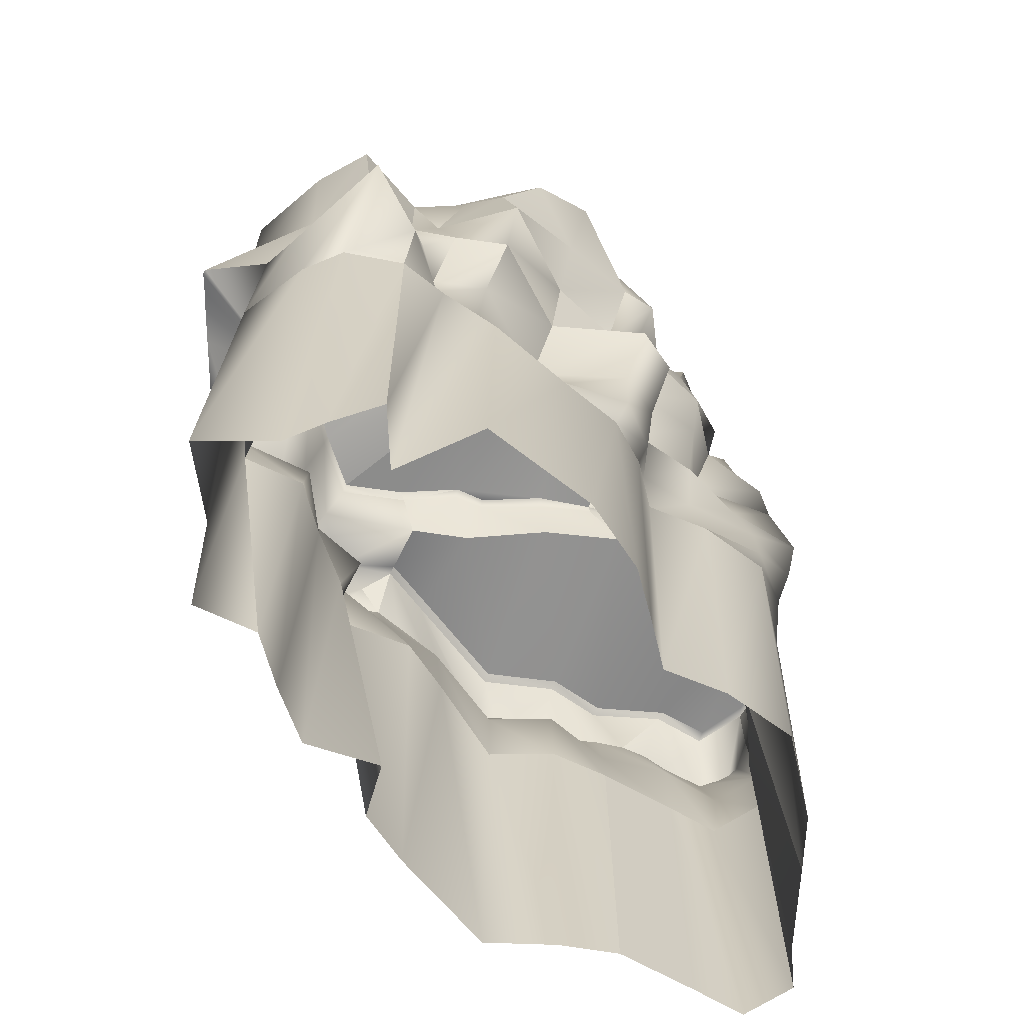
<metadata>
{"format":"obj","ext":"obj","renderer":"f3d","projection":"perspective","resolution":1024,"background":"white","views":[{"elev":-65.8,"azim":94.0,"up":"+Y"}]}
</metadata>
<code>
g san001
v 5088 19.22 -2822
v 5159 16.52 -2741
v 5160 61.14 -2749
v 5106 61.14 -2816
v 5215 0.499 -2768
v 5242 70.27 -2799
v 5280 19.88 -2826
v 5221 16.52 -2880
v 5241 81.48 -2855
v 5280 19.88 -2826
v 5133 16.52 -2893
v 5151 61.14 -2907
v 5157 112.8 -2759
v 5102 118.9 -2813
v 5225 113.7 -2803
v 5241 81.48 -2855
v 5225 113.7 -2803
v 5156 118.9 -2893
v 5218 118.9 -2863
v 5174 158.8 -2777
v 5122 158.8 -2829
v 5218 158.8 -2805
v 5212 158.8 -2868
v 5152 158.8 -2889
v 5212 158.8 -2868
v 5178 174.7 -2788
v 5142 174.7 -2827
v 5208 174.7 -2804
v 5192 174.7 -2853
v 5157 174.7 -2858
v 5192 174.7 -2853
v 5218 118.9 -2863
v 5178 174.7 -2788
v 5208 174.7 -2804
v 5142 174.7 -2827
v 5192 174.7 -2853
v 5142 174.7 -2827
v 5208 174.7 -2804
v 5192 174.7 -2853
v 5157 174.7 -2858
v 5142 174.7 -2827
v 5090 96.05 -2921
v 5073 97.94 -2863
v 5088 19.22 -2822
v 5088 19.22 -2822
v 5133 16.52 -2893
v 5043 81.13 -2954
v 5068 18.05 -2967
v 4997 73.8 -2916
v 4967 19.22 -2912
v 5015 84.19 -2859
v 5023 19.22 -2848
v 5073 97.94 -2863
v 5088 19.22 -2822
v 5073 97.94 -2863
v 5090 96.05 -2921
v 5029 104.3 -2934
v 5029 104.3 -2934
v 4997 99.19 -2912
v 4997 99.19 -2912
v 5015 84.19 -2859
v 5427 246.4 -2653
v 5486 230.3 -2667
v 5468 230.3 -2711
v 5427 230.3 -2716
v 5384 200.6 -2702
v 5379 200.6 -2641
v 5418 230.3 -2616
v 5445 230.3 -2618
v 5477 230.3 -2624
v 5486 230.3 -2667
v 5525 129 -2671
v 5484 129 -2735
v 5468 230.3 -2711
v 5468 230.3 -2711
v 5410 119.1 -2751
v 5468 230.3 -2711
v 5427 230.3 -2716
v 5427 230.3 -2716
v 5410 119.1 -2751
v 5343 119.1 -2704
v 5427 230.3 -2716
v 5343 119.1 -2704
v 5384 200.6 -2702
v 5343 193.6 -2692
v 5340 147.1 -2698
v 5331 129 -2650
v 5343 193.6 -2692
v 5331 129 -2650
v 5342 193.6 -2661
v 5379 200.6 -2641
v 5331 129 -2650
v 5392 129.7 -2614
v 5418 230.3 -2616
v 5419 132.9 -2591
v 5445 230.3 -2618
v 5516 132.9 -2619
v 5477 230.3 -2624
v 5477 230.3 -2624
v 5516 132.9 -2619
v 5525 129 -2671
v 5486 230.3 -2667
v 5552 3.168 -2619
v 5463 27.65 -2710
v 5392 27.65 -2783
v 5344 114.2 -2793
v 5369 12.91 -2821
v 5329 23.54 -2785
v 5344 114.2 -2793
v 5278 33.18 -2740
v 5302 114.2 -2747
v 5343 119.1 -2704
v 5250 -1.701 -2688
v 5296 27.65 -2676
v 5342 124.6 -2617
v 5307 23.28 -2647
v 5327 23.28 -2575
v 5366 120.1 -2594
v 5370 20.32 -2568
v 5406 15.61 -2540
v 5452 89.51 -2500
v 5437 21.99 -2493
v 5518 34.03 -2496
v 5452 89.51 -2500
v 5518 34.03 -2496
v 5511 90.73 -2503
v 5516 132.9 -2619
v 5539 20.2 -2564
v 5552 3.168 -2619
v 5516 132.9 -2619
v 5552 3.168 -2619
v 5525 129 -2671
v 5343 193.6 -2692
v 5342 193.6 -2661
v 5384 200.6 -2702
v 5343 119.1 -2704
v 5340 147.1 -2698
v 5343 193.6 -2692
v 5343 119.1 -2704
v 5343 119.1 -2704
v 5410 119.1 -2751
v 5344 114.2 -2793
v 5302 114.2 -2747
v 5410 119.1 -2751
v 5392 27.65 -2783
v 5369 12.91 -2821
v 5344 114.2 -2793
v 5302 114.2 -2747
v 5278 33.18 -2740
v 5516 132.9 -2619
v 5419 132.9 -2591
v 5452 89.51 -2500
v 5511 90.73 -2503
v 5539 20.2 -2564
v 5516 132.9 -2619
v 5511 90.73 -2503
v 5518 34.03 -2496
v 5248 -89.06 -2686
v 5211 -89.07 -2765
v 5108 -89.06 -2711
v 5131 -97.48 -2642
v 5130 -89.06 -2559
v 5149 -89.06 -2525
v 5304 -89.07 -2636
v 5302 -94.04 -2553
v 5352 -78.57 -2519
v 5302 -94.04 -2553
v 5239 -78.73 -2345
v 5596 -26.94 -2369
v 5627 -26.94 -2434
v 5557 -33.57 -2496
v 5480 -43.37 -2485
v 5167 -89.07 -2365
v 5151 -89.06 -2444
v 5399 -53.36 -2488
v 5307 -69.85 -2332
v 5433 -48.81 -2285
v 5535 -37.66 -2286
v 5345 -66.12 -2264
v 5086 -159.1 -2753
v 5099 -159.1 -2820
v 5035 -170.2 -2847
v 4798 -153.3 -2802
v 4751 -159.1 -2852
v 4792 -159.1 -2794
v 5061 -171.8 -2423
v 5069 -165.5 -2429
v 5004 -150.7 -2466
v 4997 -156.5 -2460
v 4877 -169.2 -2545
v 4886 -163.2 -2550
v 5104 -159.1 -2536
v 5105 -159.1 -2647
v 4857 -166.7 -2641
v 4886 -163.2 -2550
v 4866 -161.2 -2647
v 4804 -159.1 -2700
v 4866 -161.2 -2647
v 4813 -153.6 -2706
v 4813 -153.6 -2706
v 4798 -153.3 -2802
v 4956 -163.8 -2943
v 4786 -156.2 -2914
v 4798 -150.8 -2916
v 4841 -159.1 -2952
v 4761 -153.4 -2858
v 4786 -156.2 -2914
v 4735 -219 -2902
v 4725 -219.2 -2891
v 4787 -236.3 -2915
v 4751 -159.1 -2852
v 4746 -225.9 -2796
v 4792 -159.1 -2794
v 4710 -220.7 -2847
v 5030 -229.7 -2406
v 5045 -231 -2350
v 5052 -195.5 -2383
v 5052 -195.5 -2383
v 5061 -171.8 -2423
v 5030 -229.7 -2406
v 4959 -230.3 -2468
v 5001 -229.7 -2432
v 5061 -171.8 -2423
v 4997 -156.5 -2460
v 4855 -236.7 -2533
v 4864 -236.1 -2525
v 4877 -169.2 -2545
v 4816 -234 -2622
v 4840 -235.9 -2560
v 4857 -166.7 -2641
v 4800 -231.6 -2702
v 4804 -159.1 -2700
v 4788 -230.2 -2738
v 4770 -228.9 -2769
v 4951 -236.3 -2928
v 4844 -236.3 -2943
v 4841 -159.1 -2952
v 4851 -153.6 -2951
v 4787 -236.3 -2915
v 4786 -156.2 -2914
v 4778 -319 -2926
v 4743 -319 -2864
v 4710 -220.7 -2847
v 4735 -219 -2902
v 4787 -236.3 -2915
v 4746 -225.9 -2796
v 4795 -319 -2795
v 4770 -228.9 -2769
v 5057 -319 -2422
v 5112 -321.5 -2370
v 5072 -233.4 -2249
v 5045 -231 -2350
v 5030 -229.7 -2406
v 5002 -319 -2488
v 5001 -229.7 -2432
v 4959 -230.3 -2468
v 4896 -319 -2554
v 4864 -236.1 -2525
v 4855 -236.7 -2533
v 4892 -319 -2640
v 4840 -235.9 -2560
v 4816 -234 -2622
v 4824 -319 -2708
v 4800 -231.6 -2702
v 4953 -319 -2905
v 4852 -319 -2915
v 4778 -319 -2926
v 4792 -419.3 -2916
v 4757 -419.3 -2854
v 4798 -419.3 -2796
v 5072 -419.3 -2461
v 5120 -419.3 -2361
v 5007 -419.3 -2498
v 4899 -419.3 -2554
v 4894 -419.3 -2641
v 4855 -419.3 -2710
v 4955 -419.3 -2906
v 4856 -419.3 -2906
v 4792 -419.3 -2916
v 4801 -853.9 -2919
v 4766 -853.9 -2857
v 4757 -419.3 -2854
v 4792 -419.3 -2916
v 4807 -853.9 -2799
v 4798 -419.3 -2796
v 5077 -853.9 -2428
v 5142 -854.1 -2452
v 5120 -419.3 -2361
v 5072 -419.3 -2461
v 5012 -853.9 -2464
v 5007 -419.3 -2498
v 4892 -853.9 -2549
v 4899 -419.3 -2554
v 4882 -853.9 -2640
v 4894 -419.3 -2641
v 4864 -853.9 -2713
v 4855 -419.3 -2710
v 4807 -853.9 -2799
v 4864 -853.9 -2713
v 4855 -419.3 -2710
v 4798 -419.3 -2796
v 4966 -853.9 -2932
v 4858 -853.9 -2918
v 4856 -419.3 -2906
v 4955 -419.3 -2906
v 4801 -853.9 -2919
v 4792 -419.3 -2916
v 5108 -89.06 -2711
v 5124 -77.27 -2864
v 5099 -159.1 -2820
v 5099 -159.1 -2820
v 5104 -94.51 -2713
v 5108 -89.06 -2711
v 5032 -84.24 -2852
v 5035 -170.2 -2847
v 5149 -89.06 -2525
v 5130 -89.06 -2559
v 5122 -94.72 -2556
v 5140 -94.86 -2521
v 5126 -169.9 -2461
v 5142 -98.11 -2447
v 5131 -97.48 -2642
v 5120 -103.3 -2643
v 5105 -159.1 -2647
v 5104 -159.1 -2536
v 5108 -89.06 -2711
v 5104 -94.51 -2713
v 5086 -159.1 -2753
v 4976 -84.24 -2915
v 4956 -163.8 -2943
v 5056 -160.3 -2999
v 5052 -237.5 -2983
v 4951 -236.3 -2928
v 4956 -163.8 -2943
v 5053 -320.1 -2961
v 4953 -319 -2905
v 5043 -419.3 -2948
v 4955 -419.3 -2906
v 5043 -419.3 -2948
v 5038 -854.4 -2941
v 4966 -853.9 -2932
v 4955 -419.3 -2906
v 5076 -85.41 -2971
v 5056 -160.3 -2999
v 4956 -163.8 -2943
v 4976 -84.24 -2915
v 5211 -89.07 -2765
v 5108 -89.06 -2711
v 5215 0.499 -2768
v 5108 -89.06 -2711
v 4976 -84.24 -2915
v 5076 -85.41 -2971
v 5126 -169.9 -2461
v 5165 -180.8 -2342
v 5162 -99.7 -2361
v 5167 -89.07 -2365
v 5151 -89.06 -2444
v 5142 -98.11 -2447
v 5235 -180.8 -2321
v 5235 -89.97 -2340
v 5239 -78.73 -2345
v 5589 -180.8 -2368
v 5627 -180.8 -2449
v 5638 -34.75 -2437
v 5627 -26.94 -2434
v 5596 -26.94 -2369
v 5605 -35.25 -2367
v 5627 -180.8 -2449
v 5571 -180.8 -2498
v 5557 -33.57 -2496
v 5627 -26.94 -2434
v 5638 -34.75 -2437
v 5295 -180.8 -2304
v 5305 -79.11 -2327
v 5307 -69.85 -2332
v 5438 -180.8 -2292
v 5543 -180.8 -2281
v 5543 -45.74 -2281
v 5535 -37.66 -2286
v 5433 -48.81 -2285
v 5438 -59.5 -2282
v 5339 -180.8 -2239
v 5345 -66.12 -2264
v 5345 -76.39 -2256
v 5072 -233.4 -2249
v 5077 -233.8 -2247
v 5119 -189.4 -2346
v 5137 -238.7 -2263
v 5198 -244.6 -2280
v 5588 -250.8 -2379
v 5632 -250.8 -2466
v 5632 -250.8 -2466
v 5569 -250.8 -2516
v 5229 -248.4 -2286
v 5306 -254.4 -2233
v 5463 -267.5 -2221
v 5508 -269.8 -2225
v 5565 -277.5 -2232
v 5574 -294.7 -2315
v 5340 -256.8 -2216
v 5323 -255.3 -2218
v 5319 -255.1 -2219
v 5112 -321.5 -2370
v 5157 -334.8 -2399
v 5137 -238.7 -2263
v 5077 -233.8 -2247
v 5072 -233.4 -2249
v 5229 -248.4 -2286
v 5229 -248.4 -2286
v 5198 -244.6 -2280
v 5602 -303.2 -2350
v 5700 -314.7 -2473
v 5700 -314.7 -2473
v 5620 -342.3 -2513
v 5235 -249.1 -2285
v 5306 -254.4 -2233
v 5434 -334.8 -2327
v 5574 -294.7 -2315
v 5565 -277.5 -2232
v 5508 -269.8 -2225
v 5463 -267.5 -2221
v 5348 -334.8 -2254
v 5340 -256.8 -2216
v 5323 -255.3 -2218
v 5295 -334.8 -2344
v 5348 -334.8 -2254
v 5323 -255.3 -2218
v 5319 -255.1 -2219
v 5120 -419.3 -2361
v 5171 -419.3 -2379
v 5245 -419.3 -2358
v 5604 -419.3 -2375
v 5622 -419.3 -2428
v 5602 -303.2 -2350
v 5602 -419.3 -2501
v 5316 -419.3 -2345
v 5449 -419.3 -2287
v 5553 -419.3 -2296
v 5356 -419.3 -2274
v 5356 -419.3 -2274
v 5142 -854.1 -2452
v 5178 -854.5 -2364
v 5171 -419.3 -2379
v 5120 -419.3 -2361
v 5253 -854.5 -2343
v 5245 -419.3 -2358
v 5553 -855.3 -2381
v 5572 -855.3 -2433
v 5622 -419.3 -2428
v 5604 -419.3 -2375
v 5588 -855.3 -2499
v 5602 -419.3 -2501
v 5324 -854.5 -2330
v 5316 -419.3 -2345
v 5462 -854.5 -2289
v 5560 -854.5 -2281
v 5553 -419.3 -2296
v 5449 -419.3 -2287
v 5363 -854.5 -2259
v 5356 -419.3 -2274
v 5324 -854.5 -2330
v 5356 -419.3 -2274
v 5250 -1.701 -2688
v 5248 -89.06 -2686
v 5248 -89.06 -2686
v 5304 -89.07 -2636
v 5302 -94.04 -2553
v 5480 -43.37 -2485
v 5557 -33.57 -2496
v 5352 -78.57 -2519
v 5399 -53.36 -2488
v 5248 -89.06 -2686
v 5167 -89.07 -2365
v 5329 23.54 -2785
v 5284 -104.6 -2793
v 5225 -107.9 -2867
v 5221 16.52 -2880
v 5280 19.88 -2826
v 5124 -77.27 -2864
v 5133 16.52 -2893
v 5124 -77.27 -2864
v 5565 -95.79 -2639
v 5440 -85.68 -2691
v 5552 3.168 -2619
v 5373 -96.78 -2755
v 5348 -111.5 -2782
v 5284 -104.6 -2793
v 5280 19.88 -2826
v 5369 12.91 -2821
v 5543 -93.14 -2530
v 5565 -95.79 -2639
v 5552 3.168 -2619
v 5552 3.168 -2619
v 5373 -96.78 -2755
v 5392 27.65 -2783
v 5557 -33.57 -2496
v 5543 -93.14 -2530
v 5270 -210.6 -2779
v 5211 -214 -2853
v 5127 -183.3 -2914
v 5127 -183.3 -2914
v 5124 -77.27 -2864
v 5551 -213 -2626
v 5426 -191.8 -2677
v 5440 -85.68 -2691
v 5565 -95.79 -2639
v 5410 -202.9 -2802
v 5373 -96.78 -2755
v 5440 -85.68 -2691
v 5426 -191.8 -2677
v 5364 -217.6 -2832
v 5270 -210.6 -2779
v 5284 -104.6 -2793
v 5364 -217.6 -2832
v 5565 -210.3 -2557
v 5543 -93.14 -2530
v 5571 -180.8 -2498
v 5557 -33.57 -2496
v 5239 -293.6 -2787
v 5196 -297 -2846
v 5211 -214 -2853
v 5270 -210.6 -2779
v 5131 -266.3 -2932
v 5127 -183.3 -2914
v 5521 -296 -2596
v 5395 -285.9 -2647
v 5426 -191.8 -2677
v 5551 -213 -2626
v 5395 -285.9 -2647
v 5380 -285.9 -2772
v 5410 -202.9 -2802
v 5426 -191.8 -2677
v 5334 -300.6 -2802
v 5364 -217.6 -2832
v 5535 -293.3 -2528
v 5551 -213 -2626
v 5565 -210.3 -2557
v 5569 -250.8 -2516
v 5535 -293.3 -2528
v 5571 -180.8 -2498
v 5230 -385.1 -2763
v 5200 -388.5 -2848
v 5144 -357.8 -2935
v 5512 -387.4 -2585
v 5413 -377.3 -2675
v 5413 -377.3 -2675
v 5381 -377.3 -2769
v 5325 -392.1 -2791
v 5552 -384.8 -2536
v 5620 -342.3 -2513
v 5552 -384.8 -2536
v 5251 -419.3 -2789
v 5215 -419.3 -2861
v 5154 -419.3 -2931
v 5512 -419.3 -2609
v 5430 -419.3 -2690
v 5430 -419.3 -2690
v 5372 -419.3 -2752
v 5316 -419.3 -2778
v 5560 -419.3 -2547
v 5602 -419.3 -2501
v 5560 -419.3 -2547
v 5246 -855.7 -2782
v 5209 -855.8 -2854
v 5215 -419.3 -2861
v 5251 -419.3 -2789
v 5149 -855.1 -2924
v 5154 -419.3 -2931
v 5553 -855.7 -2605
v 5455 -855.5 -2713
v 5430 -419.3 -2690
v 5512 -419.3 -2609
v 5375 -855.5 -2758
v 5372 -419.3 -2752
v 5310 -855.8 -2771
v 5316 -419.3 -2778
v 5511 -855.7 -2496
v 5560 -419.3 -2547
v 5588 -855.3 -2499
v 5602 -419.3 -2501
v 4725 -219.2 -2891
v 4718 -219.3 -2878
v 4718 -219.3 -2878
v 4788 -230.2 -2738
v 4788 -230.2 -2738
v 4770 -228.9 -2769
v 4914 -232.9 -2493
v 4914 -232.9 -2493
v 5030 -229.7 -2406
v 5070 -233.2 -2252
v 5070 -233.2 -2252
v 5064 -232.7 -2268
v 5064 -232.7 -2268
v 5092 -196.4 -2357
v 5052 -231.7 -2307
v 5052 -231.7 -2307
v 5106 -236 -2251
v 5106 -236 -2251
v 5091 -234.8 -2247
v 5091 -234.8 -2247
v 5221 -247.3 -2285
v 5221 -247.3 -2285
v 5306 -254.4 -2233
v 5244 -249.7 -2281
v 5321 -255.1 -2219
v 5321 -255.1 -2219
v 5378 -260.3 -2215
v 5378 -260.3 -2215
v 5340 -256.8 -2216
v 5563 -276.9 -2230
v 5563 -276.9 -2230
v 5533 -272.7 -2227
v 5533 -272.7 -2227
v 5559 -276.2 -2229
v 5559 -276.2 -2229
v 5061 -171.8 -2423
v 5069 -165.5 -2429
v 5142 -98.11 -2447
v 5149 -89.06 -2525
v 5151 -89.06 -2444
v 5069 -165.5 -2429
v 5126 -169.9 -2461
v 5004 -150.7 -2466
v 4851 -153.6 -2951
v 4956 -163.8 -2943
v 5329 23.54 -2785
v 5280 19.88 -2826
v 5215 0.499 -2768
v 5329 23.54 -2785
v 5369 12.91 -2821
v 5280 19.88 -2826
v 5278 33.18 -2740
v 5278 33.18 -2740
v 5215 0.499 -2768
v 5250 -1.701 -2688
f 3 1 2
f 1 3 4
f 6 2 5
f 2 6 3
f 9 7 8
f 5 10 6
f 12 8 11
f 8 12 9
f 4 11 1
f 11 4 12
f 13 4 3
f 4 13 14
f 15 3 6
f 3 15 13
f 17 6 16
f 18 9 12
f 9 18 19
f 14 12 4
f 12 14 18
f 14 20 21
f 20 14 13
f 13 22 20
f 22 13 15
f 17 23 22
f 19 24 25
f 24 19 18
f 18 21 24
f 21 18 14
f 21 26 27
f 26 21 20
f 20 28 26
f 28 20 22
f 22 29 28
f 29 22 23
f 25 30 31
f 30 25 24
f 24 27 30
f 27 24 21
f 17 16 32
f 32 23 17
f 44 42 43
f 42 45 46
f 46 47 42
f 47 46 48
f 48 49 47
f 49 48 50
f 50 51 49
f 51 50 52
f 52 53 51
f 53 52 54
f 57 55 56
f 58 42 47
f 47 59 58
f 59 47 49
f 59 49 51
f 61 57 60
f 57 61 55
f 64 62 63
f 65 62 64
f 66 62 65
f 67 62 66
f 68 62 67
f 69 62 68
f 70 62 69
f 63 62 70
f 73 71 72
f 74 71 73
f 76 75 73
f 78 77 76
f 81 79 80
f 84 82 83
f 87 85 86
f 90 88 89
f 93 91 92
f 94 91 93
f 95 94 93
f 96 94 95
f 97 96 95
f 98 96 97
f 101 99 100
f 102 99 101
f 104 72 103
f 73 72 104
f 105 73 104
f 76 73 105
f 108 106 107
f 111 109 110
f 114 112 113
f 92 112 114
f 117 115 116
f 118 115 117
f 120 93 119
f 95 93 120
f 123 121 122
f 126 124 125
f 129 127 128
f 132 130 131
f 115 93 92
f 93 115 118
f 116 92 114
f 92 116 115
f 118 119 93
f 119 118 117
f 133 67 66
f 67 133 134
f 137 135 136
f 135 137 138
f 139 87 86
f 90 92 91
f 146 144 145
f 144 146 147
f 148 113 112
f 113 148 149
f 122 95 120
f 95 122 121
f 156 154 155
f 154 156 157
f 310 308 309
f 315 309 314
f 309 315 310
f 330 314 329
f 314 330 315
f 345 343 344
f 343 345 346
f 348 347 2
f 349 2 347
f 309 2 54
f 2 309 350
f 314 54 52
f 54 314 309
f 351 52 50
f 52 351 314
f 352 50 48
f 50 352 351
f 347 463 349
f 463 347 464
f 465 114 113
f 116 114 466
f 466 117 116
f 117 466 467
f 468 123 122
f 123 468 469
f 467 119 117
f 120 470 471
f 471 122 120
f 122 471 468
f 472 466 114
f 467 470 119
f 120 119 470
f 16 6 10
f 110 109 474
f 477 475 476
f 475 477 478
f 480 476 479
f 476 480 477
f 48 481 352
f 481 48 46
f 104 482 483
f 482 104 484
f 105 483 485
f 483 105 104
f 488 486 487
f 486 488 489
f 492 490 491
f 490 493 128
f 489 494 486
f 494 489 495
f 154 496 497
f 496 154 157
f 476 498 499
f 498 476 475
f 479 499 500
f 499 479 476
f 343 501 344
f 501 343 502
f 505 503 504
f 503 505 506
f 494 504 507
f 510 508 509
f 513 511 512
f 514 487 486
f 506 515 503
f 515 506 516
f 486 507 514
f 507 486 494
f 516 517 515
f 517 516 518
f 35 33 34
f 38 36 37
f 41 39 40
f 142 140 141
f 140 142 143
f 152 150 151
f 150 152 153
f 160 158 159
f 161 158 160
f 163 161 162
f 163 158 161
f 163 164 158
f 163 165 164
f 168 166 167
f 171 169 170
f 172 169 171
f 173 168 167
f 174 165 163
f 168 175 166
f 176 175 168
f 169 177 178
f 172 177 169
f 175 177 172
f 176 177 175
f 176 179 177
f 182 180 181
f 185 183 184
f 188 186 187
f 188 189 186
f 188 190 189
f 193 191 192
f 195 194 190
f 180 196 193
f 198 197 194
f 182 199 180
f 200 185 197
f 202 201 182
f 205 203 204
f 206 203 184
f 174 473 165
f 192 621 622
f 192 623 621
f 195 190 188
f 192 191 623
f 198 194 195
f 193 196 191
f 200 197 198
f 180 199 196
f 183 185 200
f 182 201 199
f 183 206 184
f 201 202 206
f 204 203 206
f 202 204 206
f 205 204 624
f 624 204 202
f 628 626 627
f 631 629 630
f 632 626 628
f 635 633 634
f 209 207 208
f 210 208 207
f 213 211 212
f 214 212 211
f 220 218 219
f 223 221 222
f 221 223 224
f 224 225 226
f 225 224 227
f 227 228 229
f 228 227 230
f 230 231 228
f 231 230 232
f 234 233 213
f 313 311 312
f 318 316 317
f 321 319 320
f 323 317 322
f 318 324 325
f 327 322 326
f 323 328 324
f 325 320 319
f 211 207 209
f 211 583 214
f 211 209 583
f 213 212 234
f 232 585 231
f 232 213 585
f 227 229 225
f 224 588 221
f 224 226 588
f 223 222 589
f 323 322 327
f 312 311 328
f 328 323 327
f 318 317 323
f 324 318 323
f 325 319 318
f 620 619 321
f 319 321 316
f 319 316 318
f 217 215 216
f 355 353 354
f 358 356 357
f 360 354 359
f 355 361 356
f 364 362 363
f 367 365 366
f 374 359 373
f 360 375 361
f 378 376 377
f 381 379 380
f 367 377 362
f 367 366 378
f 381 382 376
f 384 380 383
f 384 373 382
f 374 383 375
f 354 385 386
f 385 354 387
f 359 388 389
f 388 359 354
f 363 390 391
f 390 363 362
f 373 394 395
f 394 373 359
f 377 396 397
f 396 377 376
f 362 398 399
f 398 362 377
f 376 382 400
f 401 400 382
f 382 395 402
f 395 382 373
f 391 411 412
f 411 391 390
f 390 399 411
f 399 390 362
f 387 591 385
f 594 593 591
f 594 596 593
f 217 216 596
f 354 598 388
f 354 600 598
f 354 386 600
f 359 602 394
f 359 389 602
f 382 606 401
f 382 402 606
f 376 608 396
f 376 400 608
f 377 611 398
f 377 397 612
f 377 612 614
f 377 614 611
f 594 591 387
f 387 354 353
f 353 594 387
f 217 596 594
f 617 616 594
f 594 616 217
f 381 376 378
f 378 366 379
f 379 381 378
f 384 382 381
f 380 384 381
f 374 373 384
f 383 374 384
f 360 359 374
f 375 360 374
f 355 354 360
f 361 355 360
f 618 353 355
f 356 358 355
f 377 367 378
f 364 365 367
f 362 364 367
f 353 617 594
f 237 235 236
f 235 237 238
f 240 236 239
f 236 240 237
f 243 241 242
f 241 244 245
f 248 246 247
f 242 246 243
f 251 249 250
f 249 252 253
f 253 254 249
f 254 255 256
f 256 257 254
f 257 258 259
f 259 260 257
f 260 261 262
f 262 263 260
f 263 262 264
f 264 247 263
f 236 265 266
f 265 236 235
f 239 266 267
f 266 239 236
f 242 268 269
f 268 242 241
f 247 269 270
f 269 247 242
f 250 271 272
f 271 250 249
f 249 273 271
f 273 249 254
f 254 274 273
f 274 254 257
f 257 275 274
f 275 257 260
f 260 276 275
f 276 260 263
f 263 270 276
f 270 263 247
f 266 277 278
f 277 266 265
f 267 278 279
f 278 267 266
f 333 331 332
f 331 333 334
f 336 332 335
f 332 336 333
f 338 335 337
f 335 338 336
f 370 368 369
f 372 370 371
f 369 392 393
f 392 369 368
f 405 403 404
f 403 406 407
f 409 404 408
f 404 410 405
f 393 413 414
f 413 393 392
f 416 408 415
f 408 416 409
f 419 417 418
f 417 420 421
f 421 422 417
f 422 423 424
f 427 425 426
f 425 428 416
f 404 429 430
f 429 404 403
f 408 430 431
f 430 408 404
f 413 432 433
f 432 413 434
f 414 433 435
f 433 414 413
f 425 431 436
f 431 415 408
f 418 437 438
f 437 418 417
f 434 438 432
f 438 434 418
f 417 439 437
f 439 417 422
f 426 436 440
f 436 426 425
f 521 519 520
f 519 521 522
f 524 520 523
f 520 524 521
f 331 523 332
f 523 331 524
f 527 525 526
f 525 527 528
f 531 529 530
f 529 531 532
f 522 533 519
f 533 522 534
f 536 535 525
f 535 536 537
f 534 530 533
f 530 534 531
f 537 538 539
f 538 537 540
f 520 541 542
f 541 520 519
f 523 542 543
f 542 523 520
f 332 543 335
f 543 332 523
f 526 544 545
f 544 526 525
f 530 546 547
f 546 530 529
f 519 548 541
f 548 519 533
f 525 549 544
f 549 525 535
f 533 547 548
f 547 533 530
f 539 550 551
f 550 539 538
f 542 552 553
f 552 542 541
f 543 553 554
f 553 543 542
f 335 554 337
f 554 335 543
f 545 555 556
f 555 545 544
f 547 557 558
f 557 547 546
f 541 559 552
f 559 541 548
f 544 560 555
f 560 544 549
f 548 558 559
f 558 548 547
f 551 561 562
f 561 551 550
f 241 581 244
f 241 243 582
f 241 582 581
f 242 247 246
f 247 264 584
f 247 584 586
f 260 259 261
f 257 256 587
f 257 587 258
f 254 253 255
f 249 251 590
f 249 590 592
f 249 592 595
f 249 595 252
f 403 405 597
f 403 597 599
f 403 599 406
f 404 409 601
f 404 601 410
f 431 425 603
f 416 603 425
f 416 415 604
f 431 604 415
f 416 604 603
f 431 603 604
f 425 427 605
f 425 605 428
f 422 421 607
f 422 607 609
f 422 609 423
f 607 423 609
f 417 419 610
f 417 613 420
f 417 615 613
f 417 610 615
f 368 370 372
f 235 238 625
f 282 280 281
f 280 282 283
f 285 281 284
f 281 285 282
f 288 286 287
f 286 288 289
f 289 290 286
f 290 289 291
f 291 292 290
f 292 291 293
f 293 294 292
f 294 293 295
f 295 296 294
f 296 295 297
f 300 298 299
f 298 300 301
f 304 302 303
f 302 304 305
f 307 303 306
f 303 307 304
f 341 339 340
f 339 341 342
f 443 441 442
f 441 443 444
f 446 442 445
f 442 446 443
f 449 447 448
f 447 449 450
f 452 448 451
f 448 452 449
f 454 445 453
f 445 454 446
f 457 455 456
f 455 457 458
f 450 456 447
f 456 450 457
f 458 459 455
f 459 458 460
f 460 461 459
f 453 462 454
f 565 563 564
f 563 565 566
f 568 564 567
f 564 568 565
f 339 567 340
f 567 339 568
f 571 569 570
f 569 571 572
f 574 570 573
f 570 574 571
f 566 575 563
f 575 566 576
f 572 577 569
f 577 572 578
f 576 573 575
f 573 576 574
f 578 579 577
f 579 578 580

</code>
